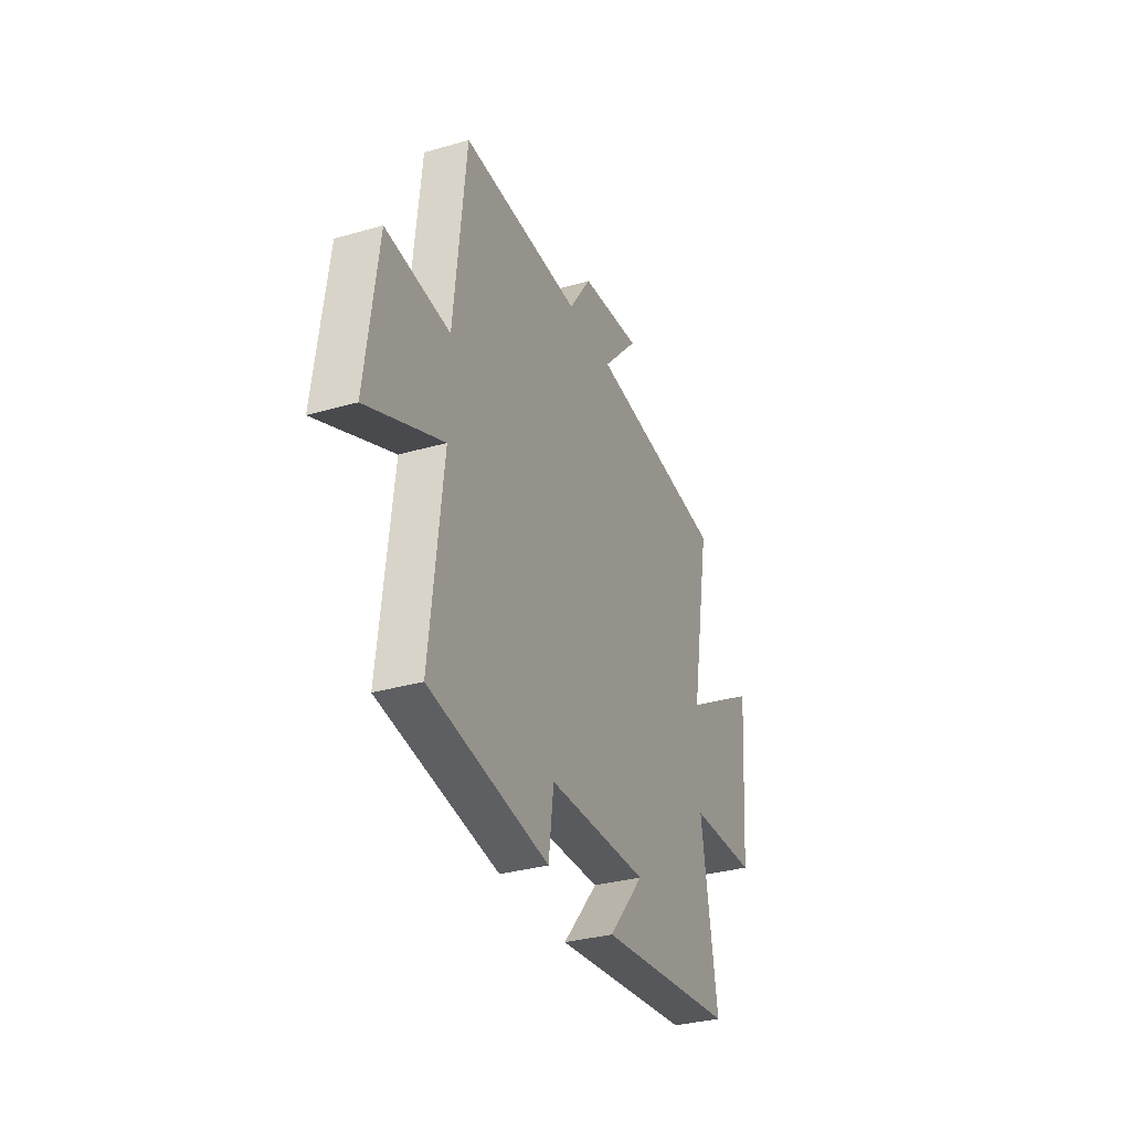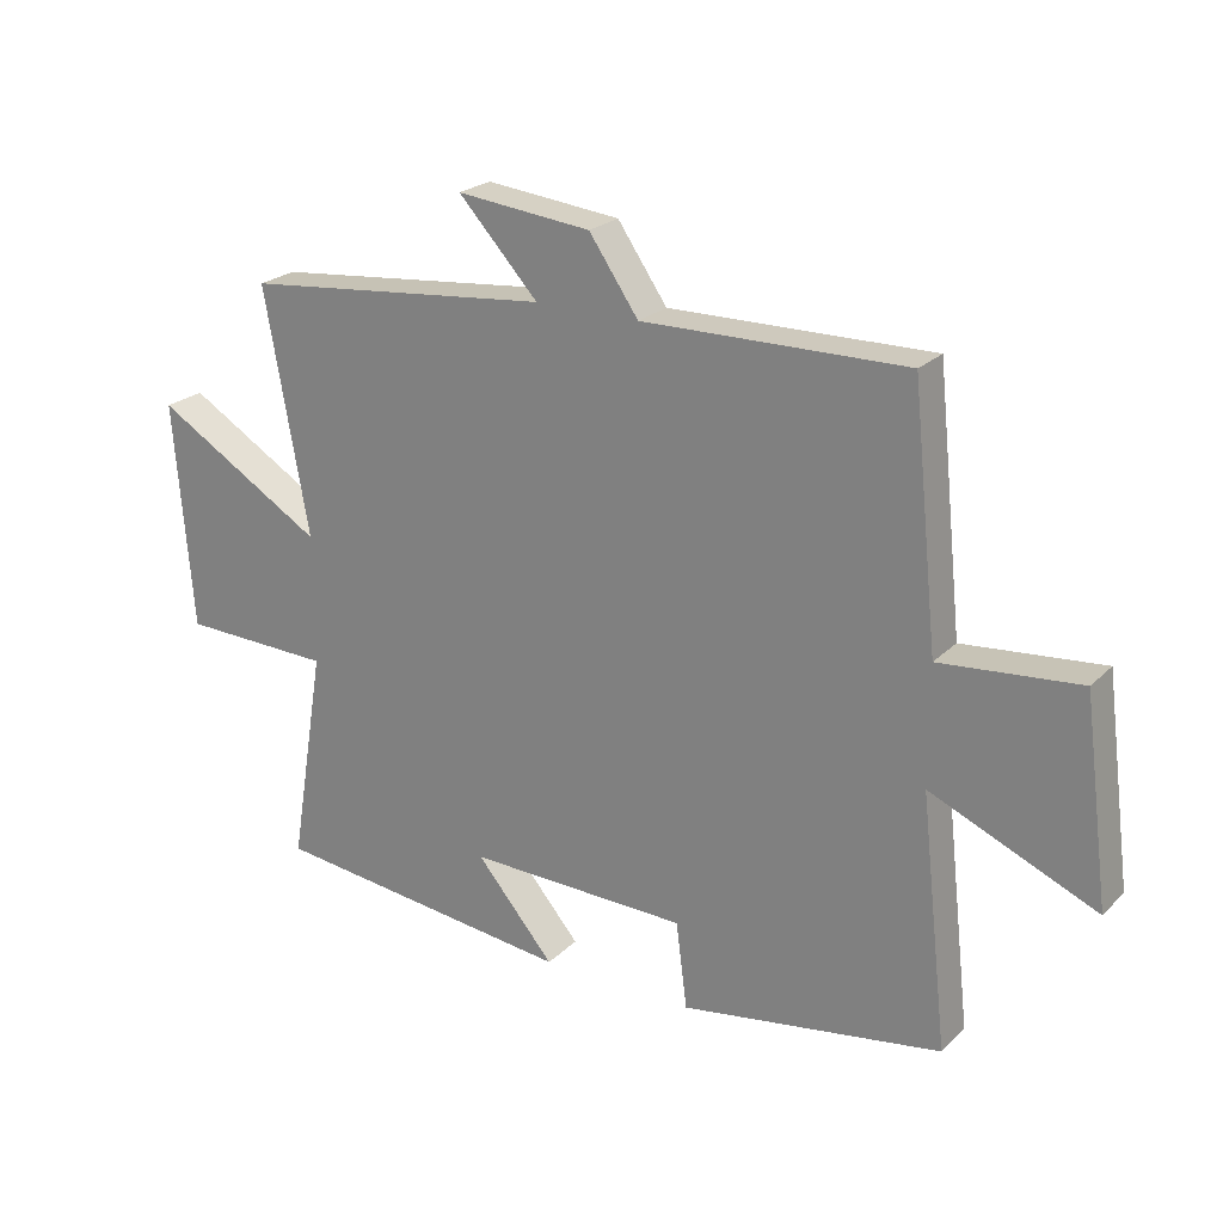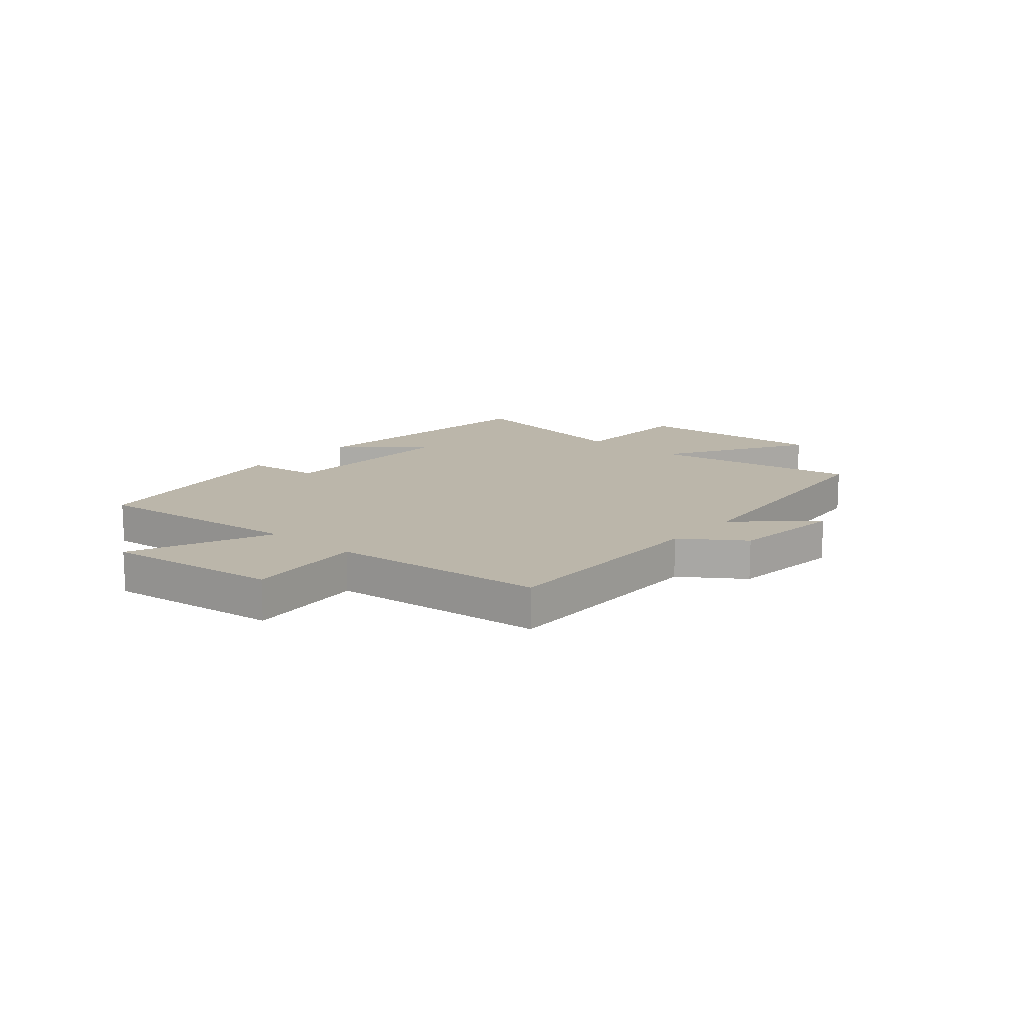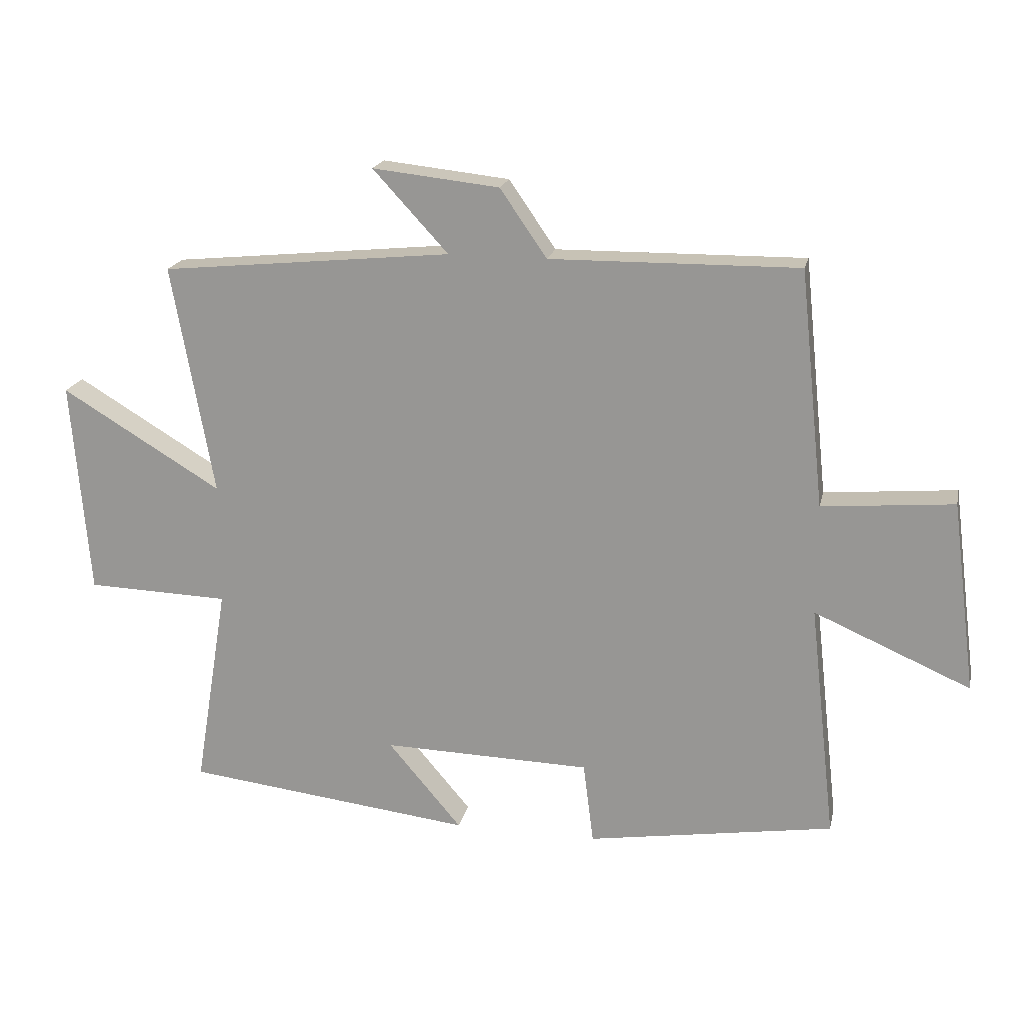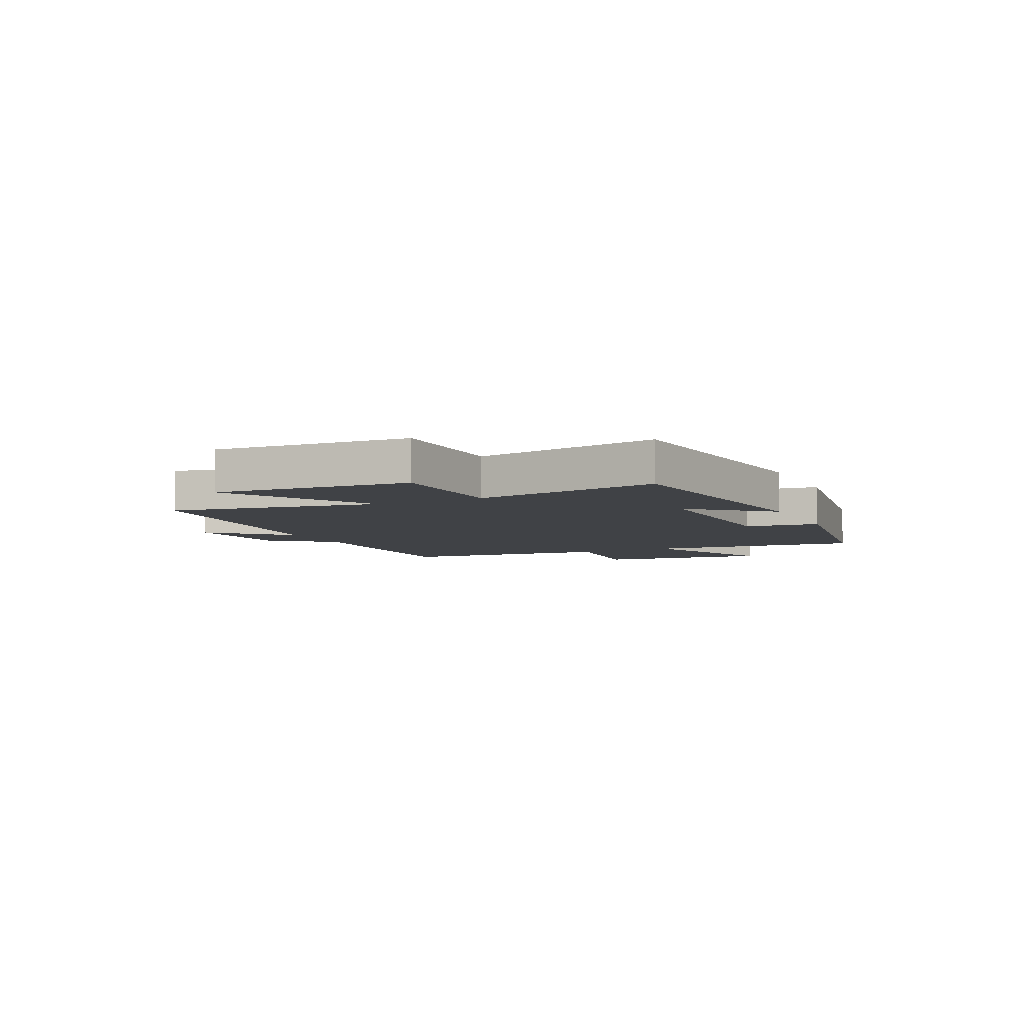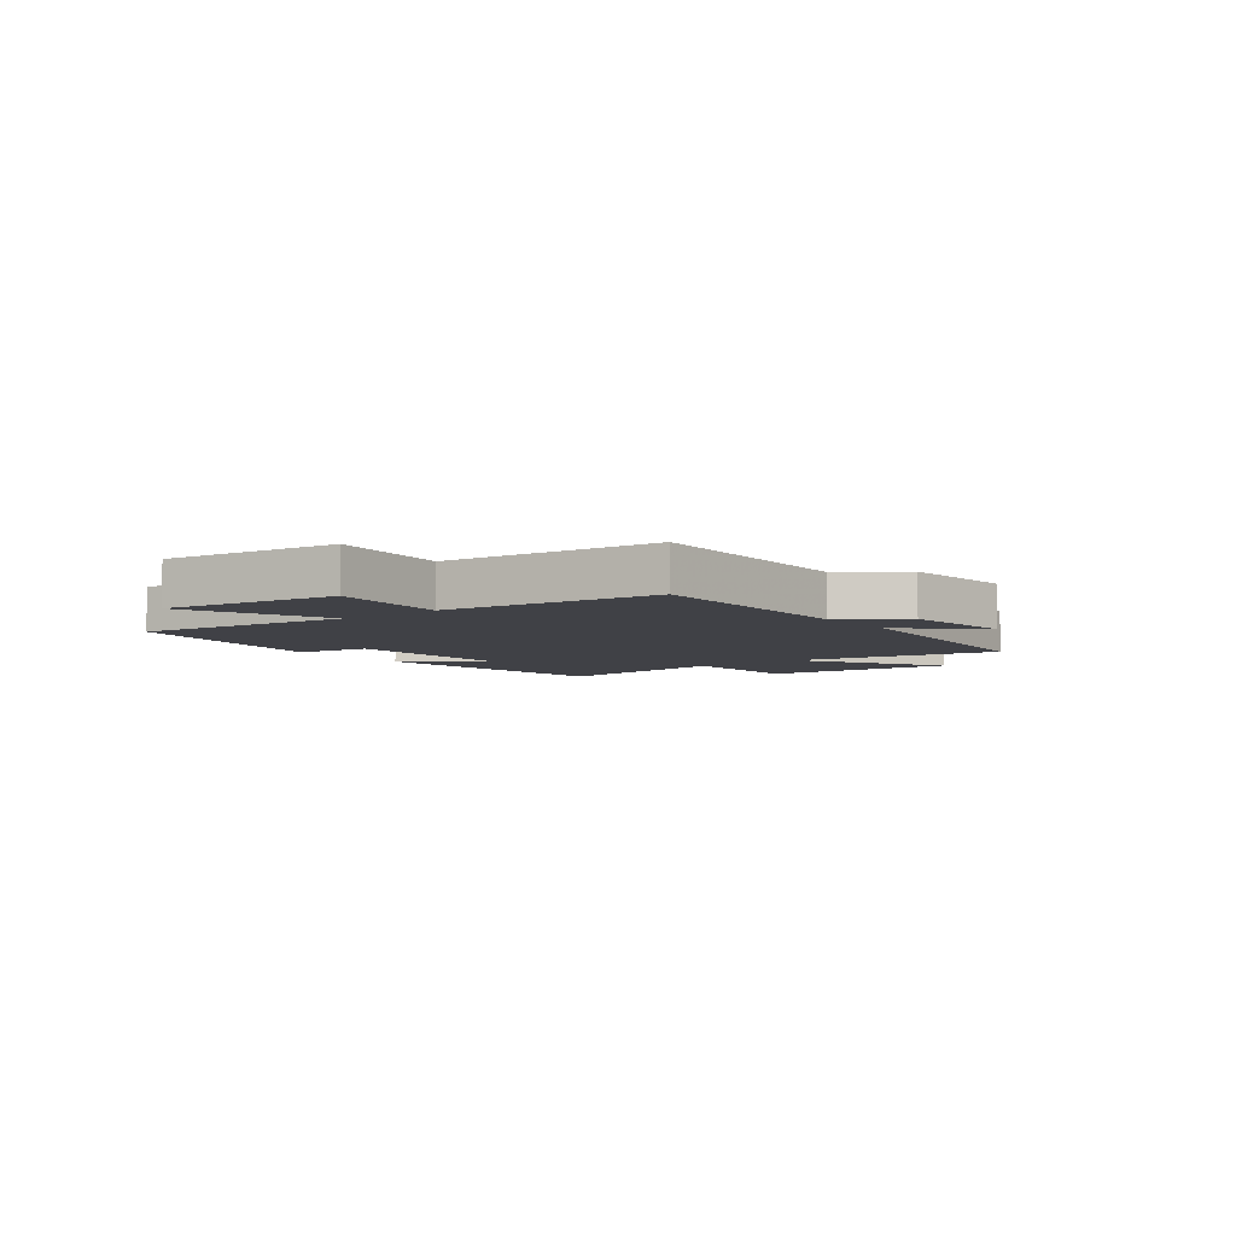
<metadata>
{"format":"obj","ext":"obj","renderer":"f3d","projection":"perspective","resolution":1024,"background":"white","views":[{"elev":-32.9,"azim":-68.3,"up":"+Z"},{"elev":23.1,"azim":-147.5,"up":"+Z"},{"elev":14.1,"azim":-49.2,"up":"+Y"},{"elev":19.3,"azim":-167.8,"up":"+Z"},{"elev":-6.3,"azim":115.6,"up":"+Y"},{"elev":-6.0,"azim":-52.7,"up":"+Y"}]}
</metadata>
<code>
v 0.567 0.07 0.453
v 0.5 0.07 0.082
v 0.758 0.07 0.237
v 0.73 0.07 -0.109
v 0.5 0.07 -0.116
v 0.554 0.07 -0.446
v 0.089 0.07 -0.5
v 0.208 0.07 -0.36
v -0.128 0.07 -0.368
v -0.145 0.07 -0.5
v -0.543 0.07 -0.437
v -0.5 0.07 -0.056
v -0.752 0.07 -0.165
v -0.712 0.07 0.143
v -0.5 0.07 0.124
v -0.46 0.07 0.505
v -0.06 0.07 0.5
v 0.015 0.07 0.609
v 0.219 0.07 0.631
v 0.098 0.07 0.5
v 0.567 0 0.453
v 0.5 0 0.082
v 0.758 0 0.237
v 0.73 0 -0.109
v 0.5 0 -0.116
v 0.554 0 -0.446
v 0.089 0 -0.5
v 0.208 0 -0.36
v -0.128 0 -0.368
v -0.145 0 -0.5
v -0.543 0 -0.437
v -0.5 0 -0.056
v -0.752 0 -0.165
v -0.712 0 0.143
v -0.5 0 0.124
v -0.46 0 0.505
v -0.06 0 0.5
v 0.015 0 0.609
v 0.219 0 0.631
v 0.098 0 0.5
f 17 18 19 20
f 17 20 1 2
f 15 16 17 2
f 12 13 14 15
f 12 15 2
f 9 10 11 12
f 8 9 12 2
f 5 6 7 8
f 5 8 2 3
f 3 4 5
f 40 39 38 37
f 22 21 40 37
f 22 37 36 35
f 35 34 33 32
f 22 35 32
f 32 31 30 29
f 22 32 29 28
f 28 27 26 25
f 23 22 28 25
f 25 24 23
f 1 21 22 2
f 2 22 23 3
f 3 23 24 4
f 4 24 25 5
f 5 25 26 6
f 6 26 27 7
f 7 27 28 8
f 8 28 29 9
f 9 29 30 10
f 10 30 31 11
f 11 31 32 12
f 12 32 33 13
f 13 33 34 14
f 14 34 35 15
f 15 35 36 16
f 16 36 37 17
f 17 37 38 18
f 18 38 39 19
f 19 39 40 20
f 20 40 21 1

</code>
